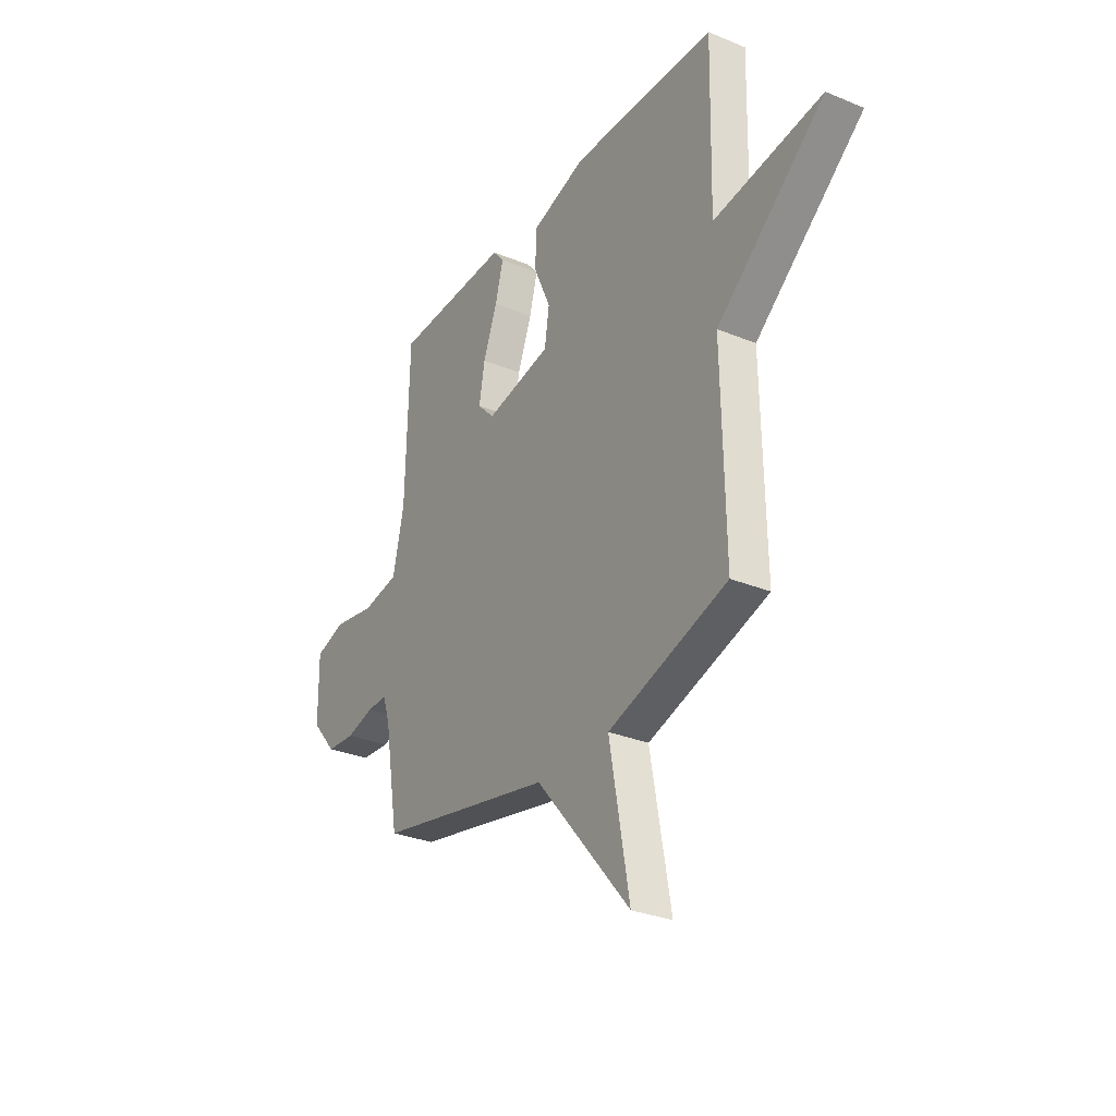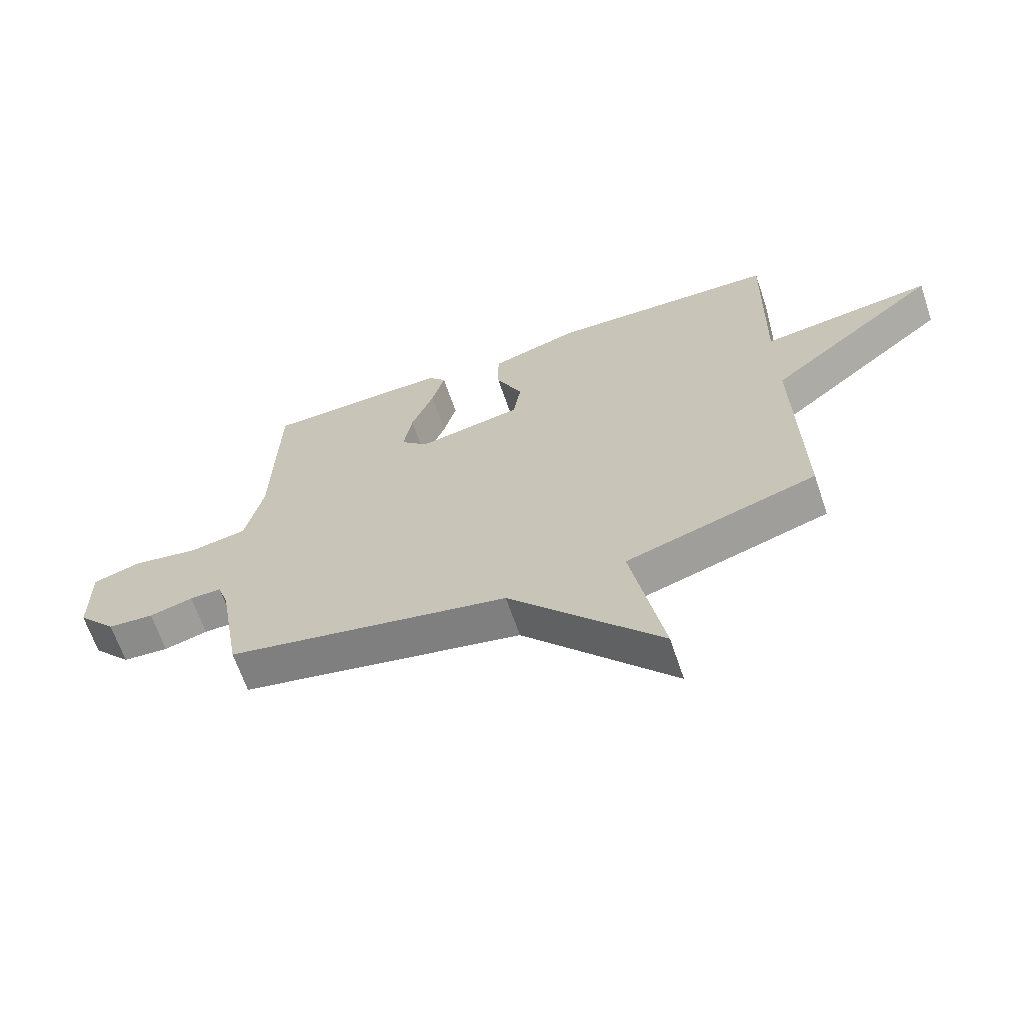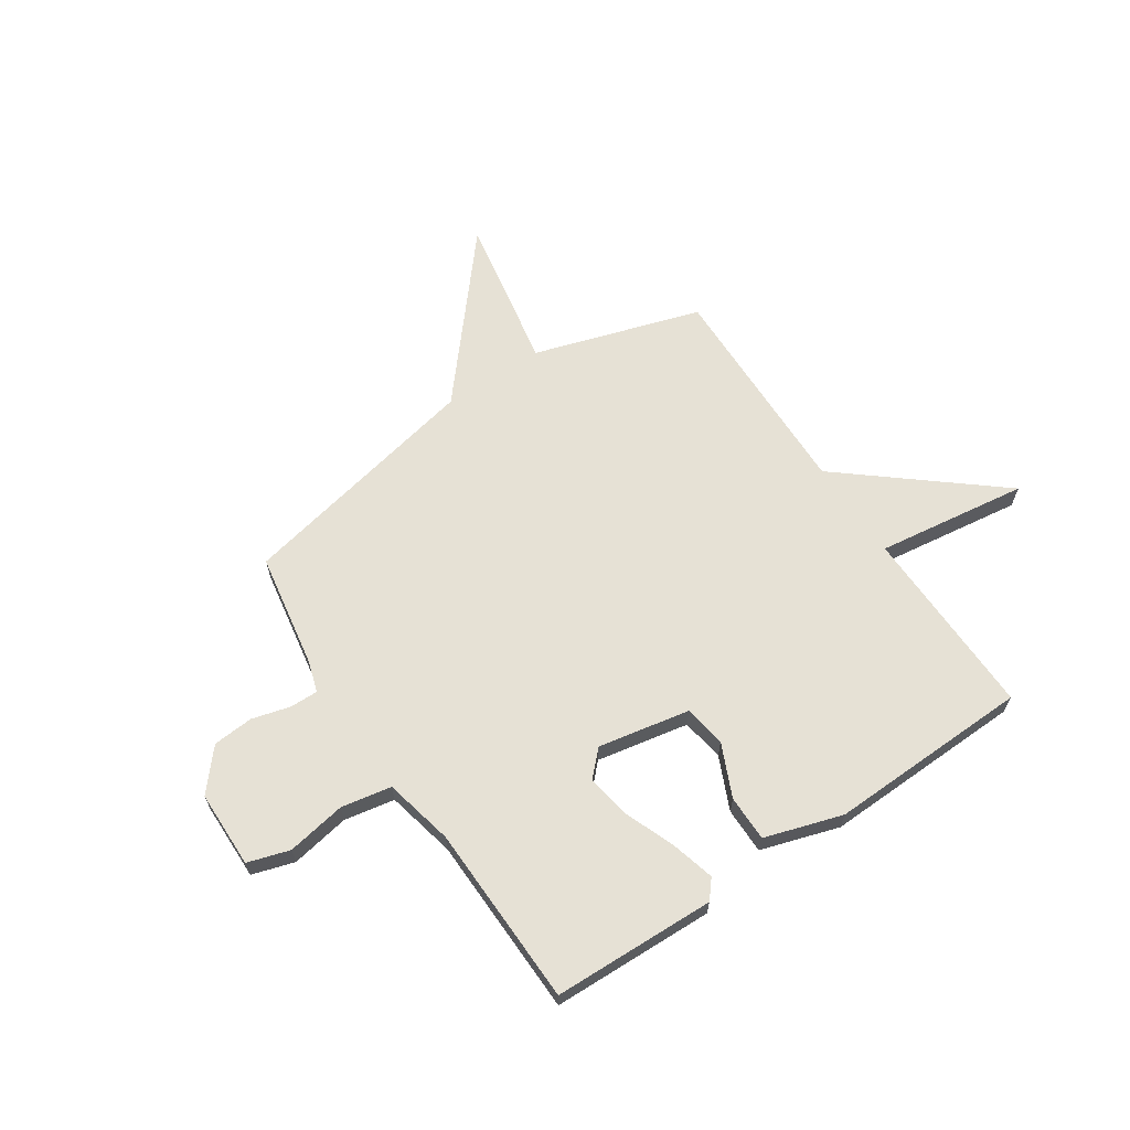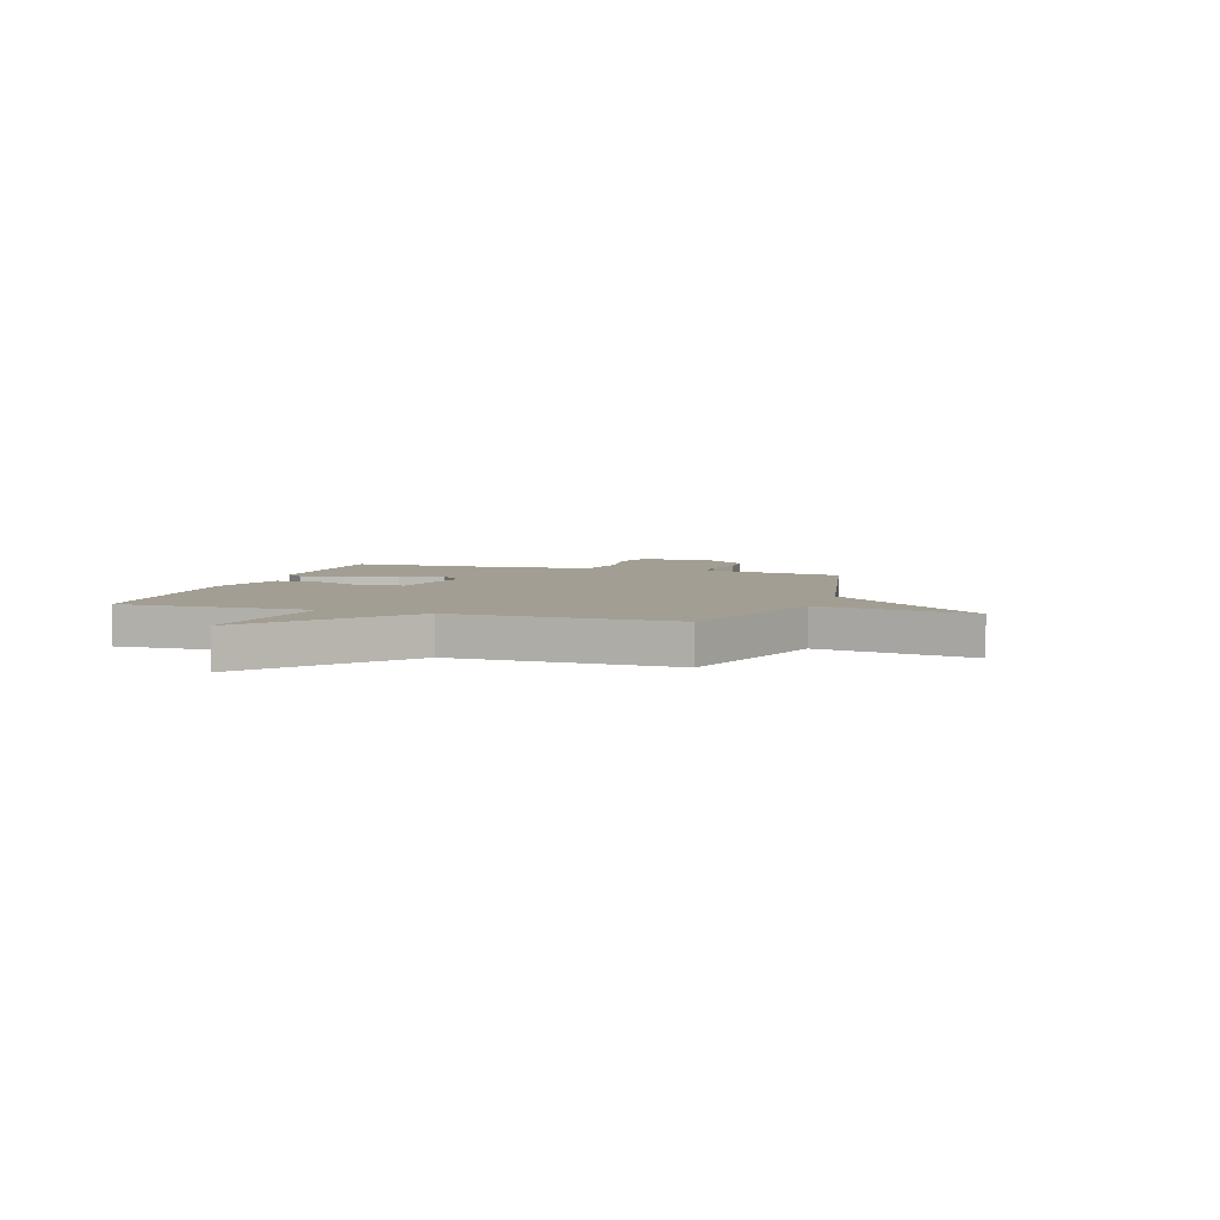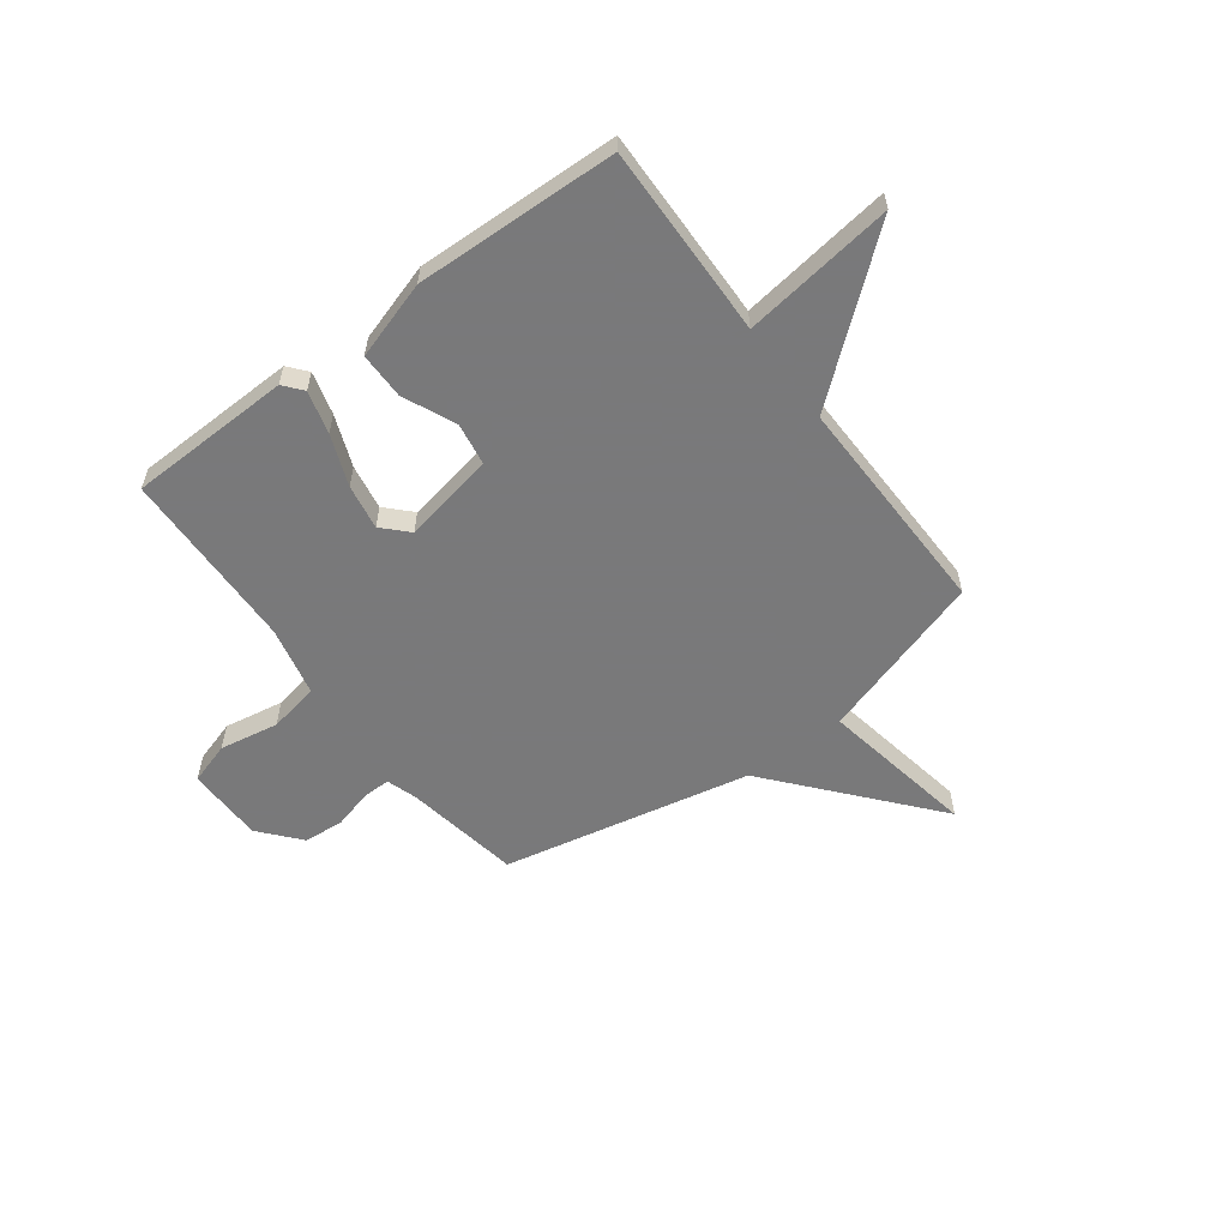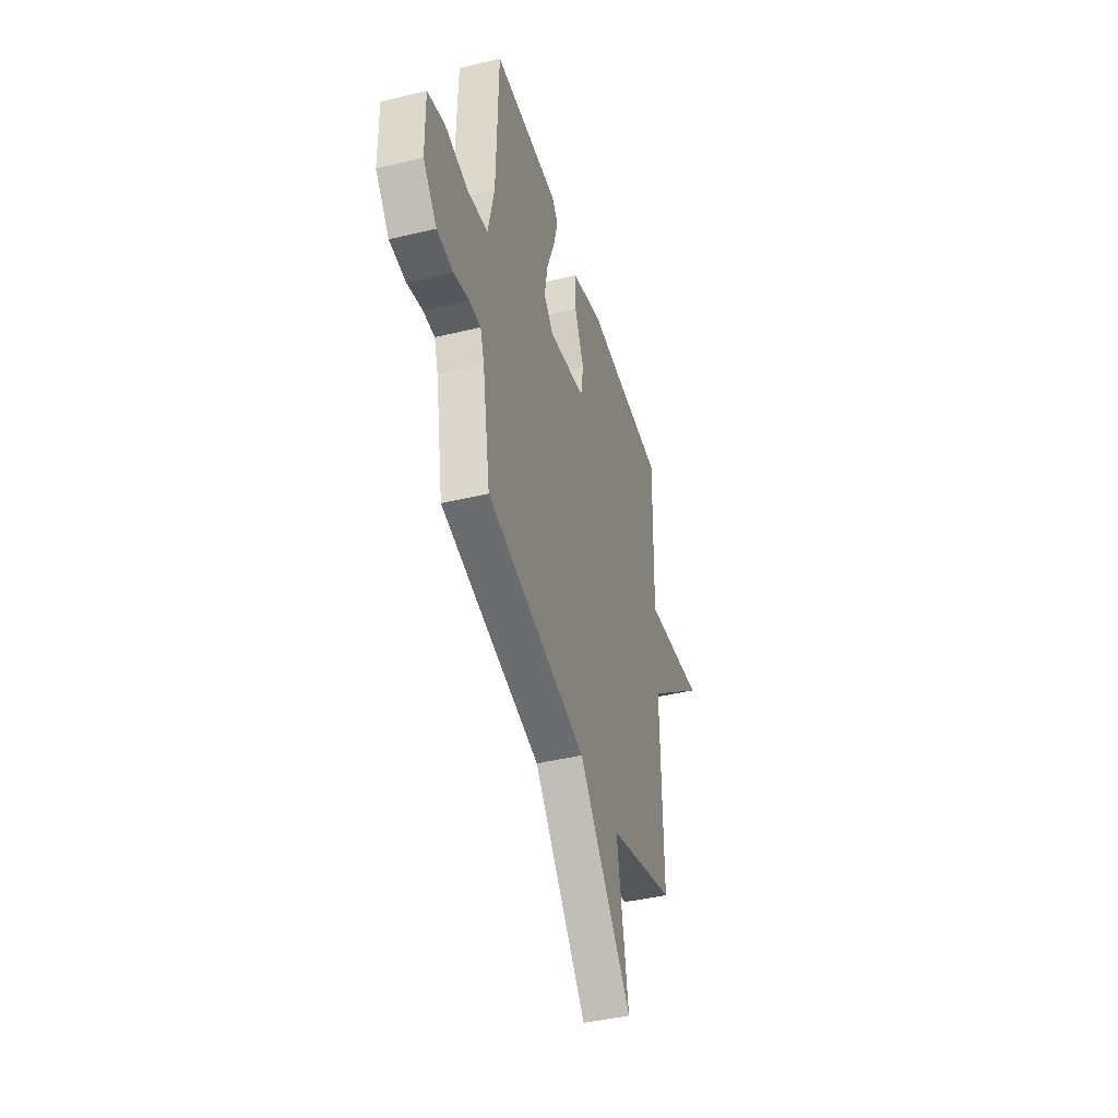
<metadata>
{"format":"obj","ext":"obj","renderer":"f3d","projection":"perspective","resolution":1024,"background":"white","views":[{"elev":-30.3,"azim":59.1,"up":"+Z"},{"elev":-65.7,"azim":18.8,"up":"+Z"},{"elev":64.5,"azim":-33.7,"up":"+Y"},{"elev":5.1,"azim":108.1,"up":"+Y"},{"elev":-57.8,"azim":36.7,"up":"+Y"},{"elev":-42.6,"azim":-74.0,"up":"+Z"}]}
</metadata>
<code>
v 0.5 0.07 0.5
v 0.492 0.07 0.129
v 0.784 0.07 0.169
v 0.492 0.07 -0.071
v 0.5 0.07 -0.5
v 0.178 0.07 -0.6
v 0.232 0.07 -0.899
v -0.022 0.07 -0.6
v -0.5 0.07 -0.5
v -0.538 0.07 -0.277
v -0.557 0.07 -0.218
v -0.611 0.07 -0.219
v -0.685 0.07 -0.239
v -0.763 0.07 -0.233
v -0.829 0.07 -0.156
v -0.831 0.07 -0.007
v -0.75 0.07 0.018
v -0.636 0.07 -0.002
v -0.539 0.07 0.016
v -0.509 0.07 0.15
v -0.5 0.07 0.5
v -0.186 0.07 0.509
v -0.156 0.07 0.473
v -0.178 0.07 0.391
v -0.216 0.07 0.293
v -0.231 0.07 0.206
v -0.185 0.07 0.159
v -0.008 0.07 0.193
v 0.005 0.07 0.275
v -0.04 0.07 0.376
v -0.04 0.07 0.465
v 0.11 0.07 0.512
v 0.5 0 0.5
v 0.492 0 0.129
v 0.784 0 0.169
v 0.492 0 -0.071
v 0.5 0 -0.5
v 0.178 0 -0.6
v 0.232 0 -0.899
v -0.022 0 -0.6
v -0.5 0 -0.5
v -0.538 0 -0.277
v -0.557 0 -0.218
v -0.611 0 -0.219
v -0.685 0 -0.239
v -0.763 0 -0.233
v -0.829 0 -0.156
v -0.831 0 -0.007
v -0.75 0 0.018
v -0.636 0 -0.002
v -0.539 0 0.016
v -0.509 0 0.15
v -0.5 0 0.5
v -0.186 0 0.509
v -0.156 0 0.473
v -0.178 0 0.391
v -0.216 0 0.293
v -0.231 0 0.206
v -0.185 0 0.159
v -0.008 0 0.193
v 0.005 0 0.275
v -0.04 0 0.376
v -0.04 0 0.465
v 0.11 0 0.512
f 32 1 2
f 31 32 2
f 30 31 2
f 29 30 2
f 28 29 2
f 27 28 2
f 23 24 25
f 22 23 25
f 21 22 25
f 20 21 25
f 19 20 25 26
f 16 17 18
f 15 16 18
f 14 15 18
f 13 14 18
f 12 13 18
f 11 12 18 19
f 19 26 27
f 11 19 27
f 10 11 27
f 6 7 8
f 9 10 27
f 8 9 27
f 6 8 27
f 5 6 27
f 4 5 27
f 4 27 2
f 2 3 4
f 34 33 64
f 34 64 63
f 34 63 62
f 34 62 61
f 34 61 60
f 34 60 59
f 57 56 55
f 57 55 54
f 57 54 53
f 57 53 52
f 58 57 52 51
f 50 49 48
f 50 48 47
f 50 47 46
f 50 46 45
f 50 45 44
f 51 50 44 43
f 59 58 51
f 59 51 43
f 59 43 42
f 40 39 38
f 59 42 41
f 59 41 40
f 59 40 38
f 59 38 37
f 59 37 36
f 34 59 36
f 36 35 34
f 1 33 34 2
f 2 34 35 3
f 3 35 36 4
f 4 36 37 5
f 5 37 38 6
f 6 38 39 7
f 7 39 40 8
f 8 40 41 9
f 9 41 42 10
f 10 42 43 11
f 11 43 44 12
f 12 44 45 13
f 13 45 46 14
f 14 46 47 15
f 15 47 48 16
f 16 48 49 17
f 17 49 50 18
f 18 50 51 19
f 19 51 52 20
f 20 52 53 21
f 21 53 54 22
f 22 54 55 23
f 23 55 56 24
f 24 56 57 25
f 25 57 58 26
f 26 58 59 27
f 27 59 60 28
f 28 60 61 29
f 29 61 62 30
f 30 62 63 31
f 31 63 64 32
f 32 64 33 1

</code>
